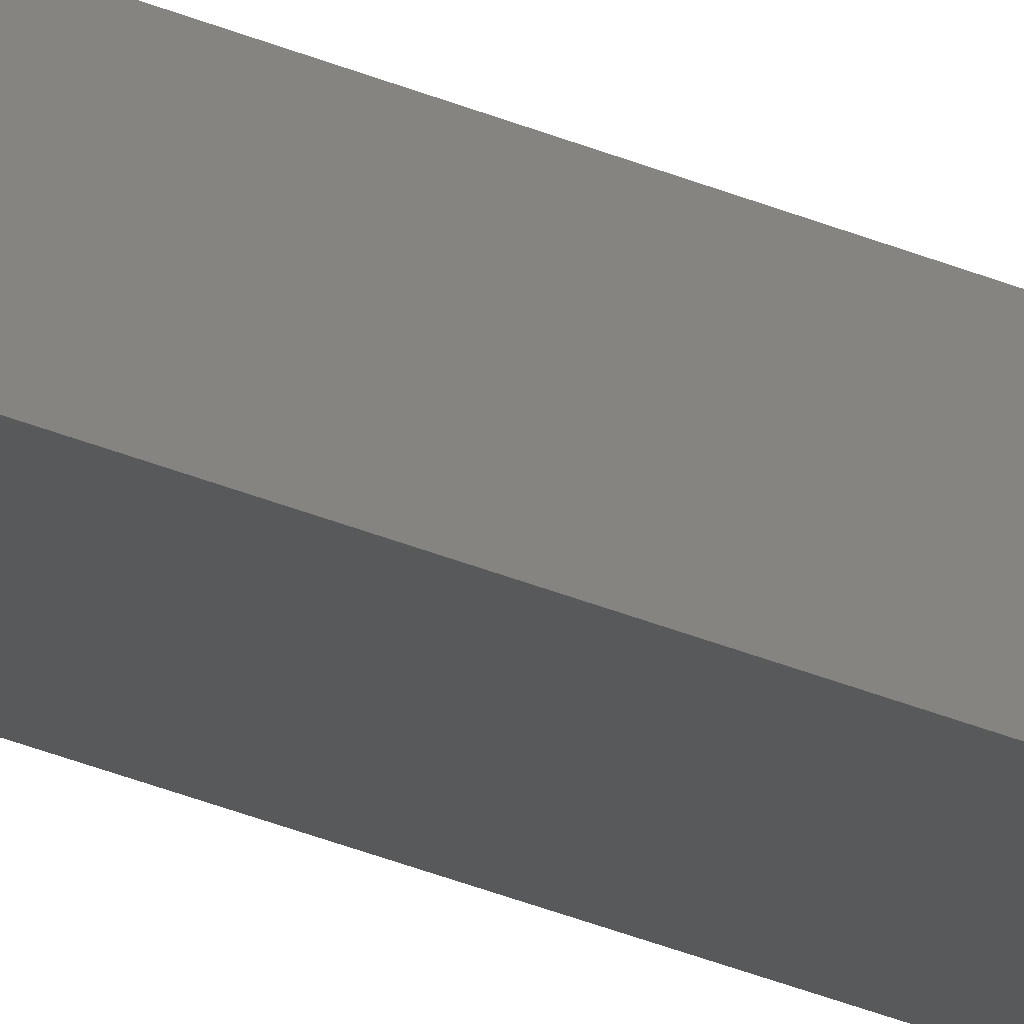
<metadata>
{"format":"stl","ext":"stl","renderer":"f3d","projection":"perspective","resolution":1024,"background":"white","views":[{"elev":-17.5,"azim":43.2,"up":"+Y"}]}
</metadata>
<code>
# stl→obj: 16 verts, 28 faces
v -9.867 3.822 -154.8
v -9.847 3.824 -154.8
v -9.847 3.824 -158.4
v -9.867 3.822 -158.4
v -9.887 3.82 -154.8
v -9.887 3.82 -158.4
v -9.907 3.818 -154.8
v -9.907 3.818 -158.4
v -9.902 3.768 -158.4
v -9.902 3.768 -154.8
v -9.842 3.774 -158.4
v -9.862 3.772 -154.8
v -9.862 3.772 -158.4
v -9.842 3.774 -154.8
v -9.882 3.77 -154.8
v -9.882 3.77 -158.4
f 1 2 3
f 1 3 4
f 5 4 6
f 5 1 4
f 7 6 8
f 7 5 6
f 7 9 10
f 8 9 7
f 11 12 13
f 14 12 11
f 13 15 16
f 16 15 9
f 12 15 13
f 15 10 9
f 14 3 2
f 11 3 14
f 8 16 9
f 6 16 8
f 4 11 13
f 4 13 16
f 4 16 6
f 3 11 4
f 15 7 10
f 12 5 15
f 15 5 7
f 14 1 12
f 12 1 5
f 14 2 1

</code>
